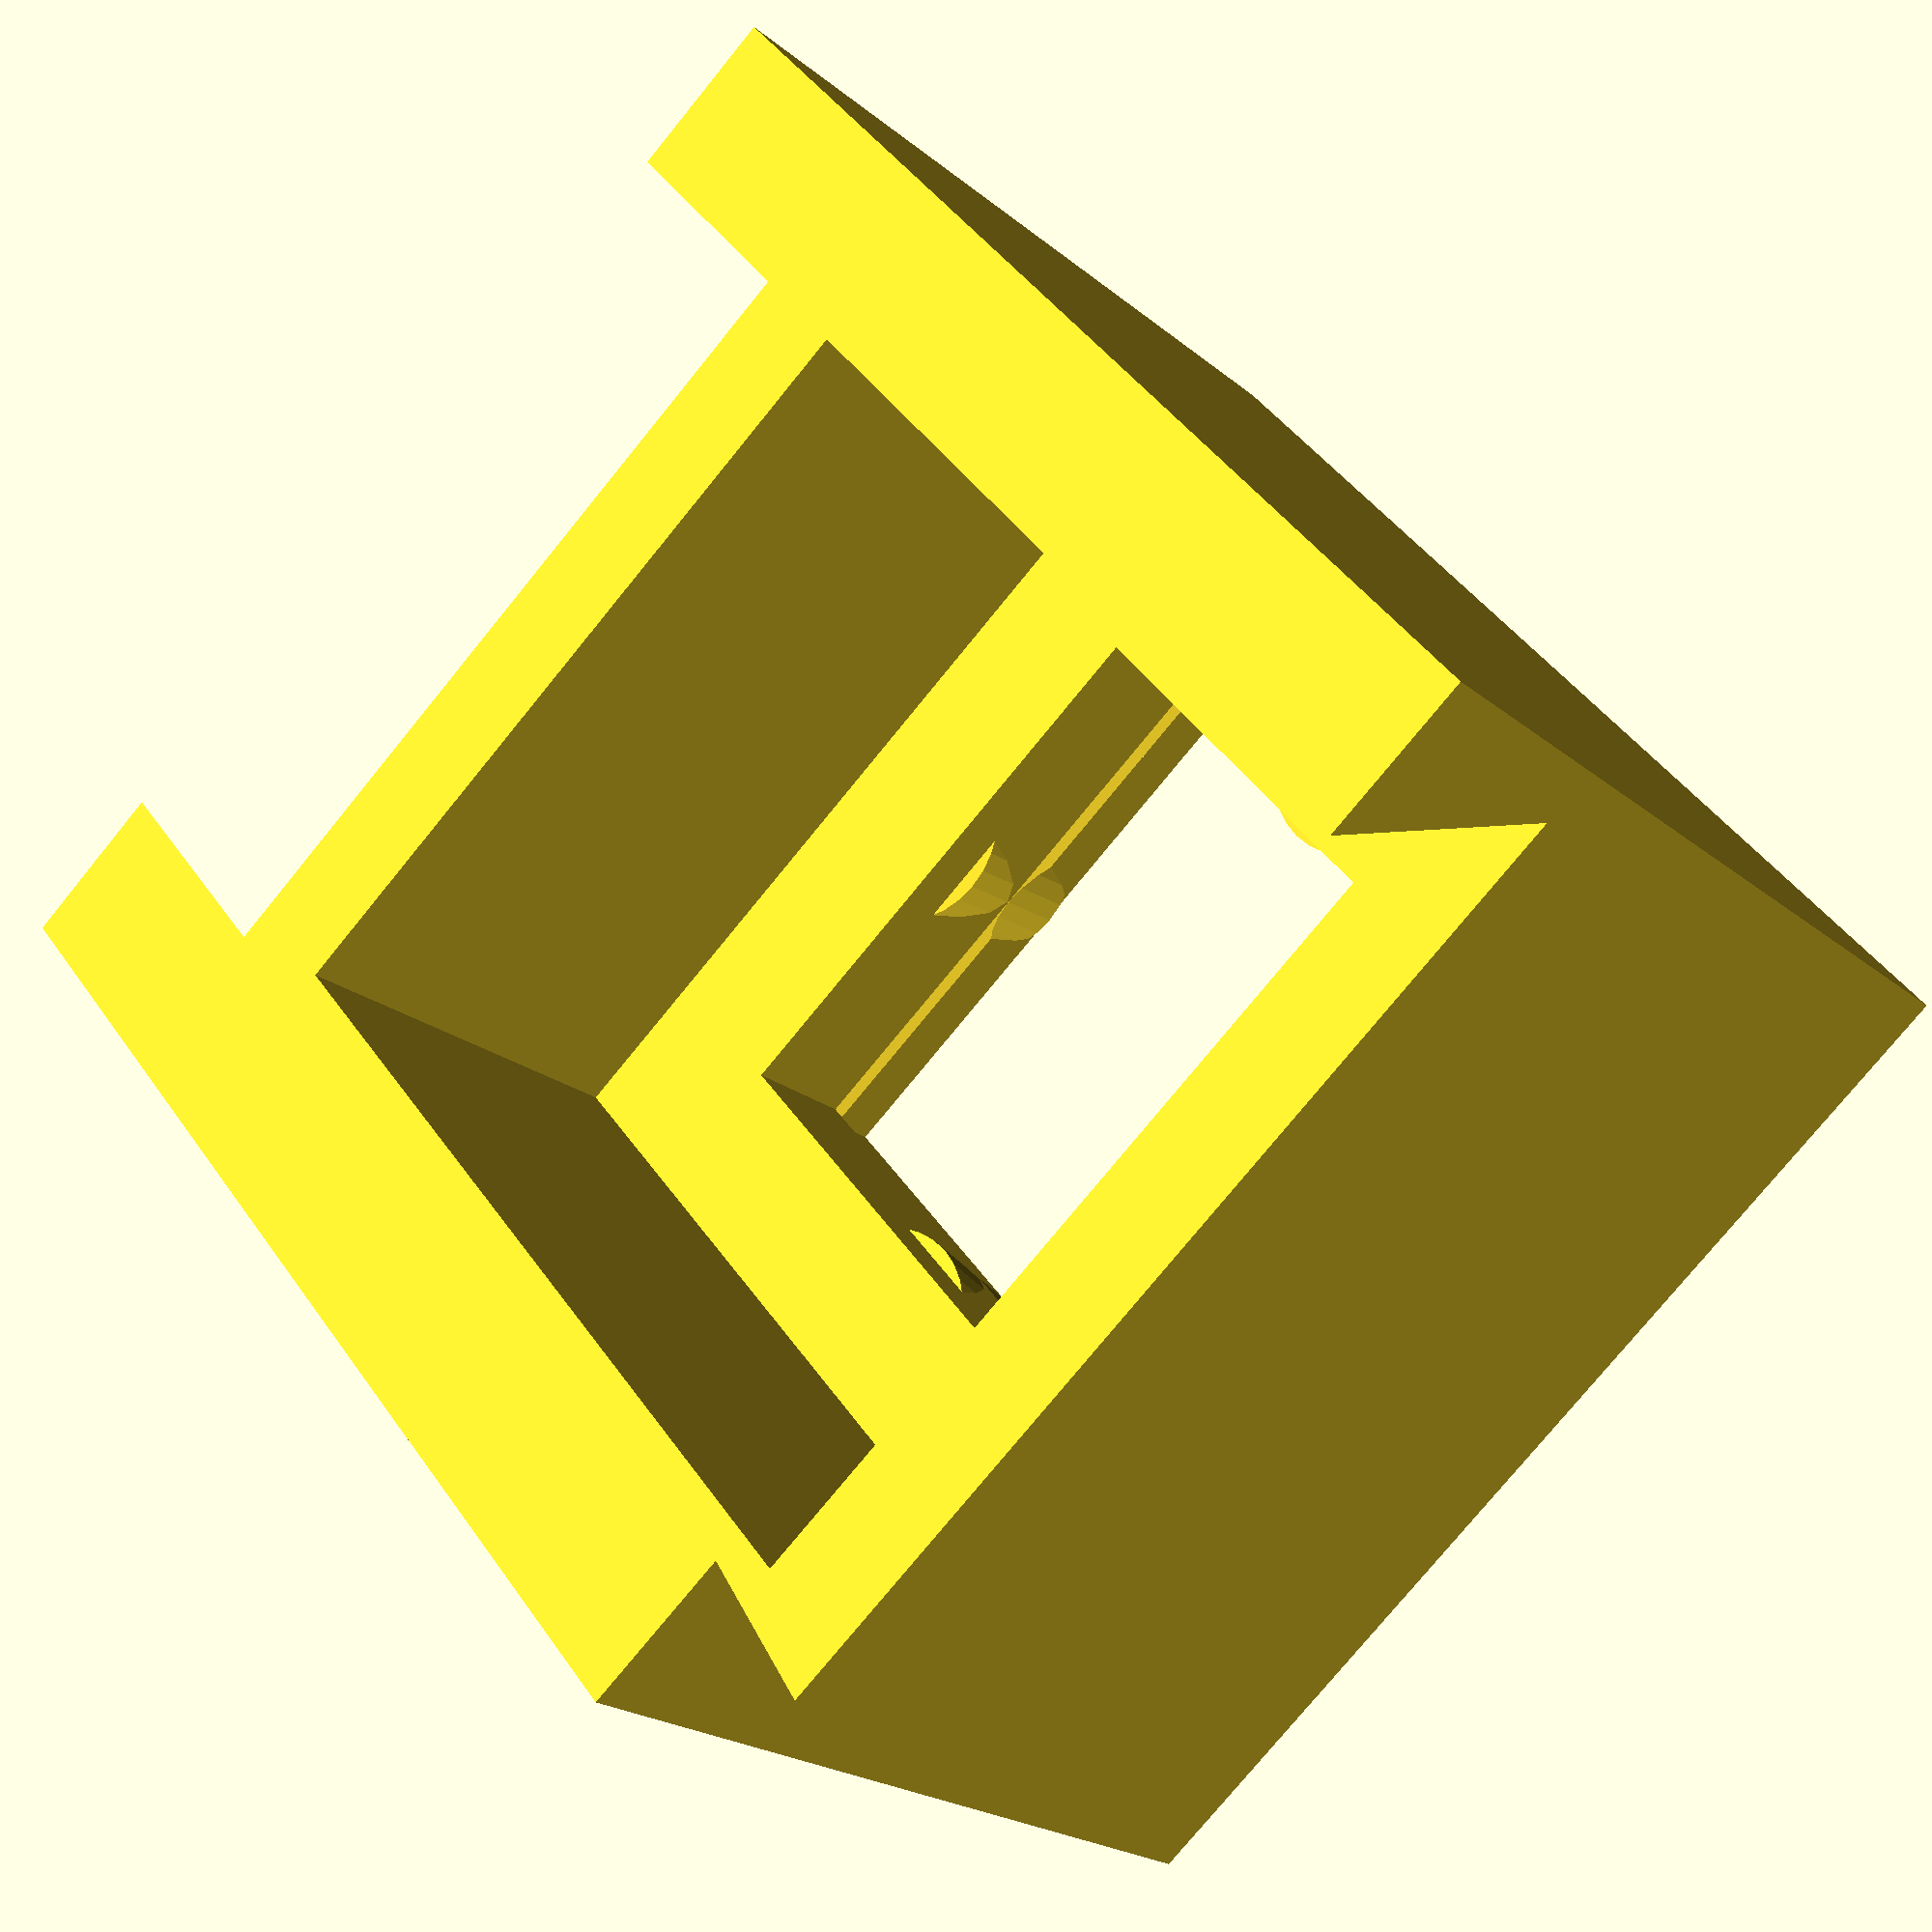
<openscad>


w0 = 5.6;
h0 = 0.5;
w1 = 5.2;
h1 = 0.4;
w2 = 5.2;
h2 = 1.2;
w3 = 8;
h3 = 4;
w4 = 9;
h4 = 2;
w5 = 7.1;

module cutout() {
    union() {
        rotate([0,0,45])
        cylinder(h=h0+0.01,d1=w0*sqrt(2),d2=w0*sqrt(2), $fn=4);

        translate([0,0,h0])
        rotate([0,0,45])
        cylinder(h=h1+0.01,d1=w0*sqrt(2),d2=w1*sqrt(2), $fn=4);

        translate([0,0,h0+h1])
        rotate([0,0,45])
        cylinder(h=h2+0.01,d1=w2*sqrt(2),d2=w2*sqrt(2), $fn=4);

        translate([0,0,h0+h1+h2+h3/2])
        cube([w3,8,h3+0.02], center=true);

        pts = [[-w4/2,0],[-w5/2,h4],[w5/2,h4],[w4/2,0]];
        translate([0,0,h0+h1+h2+h3])
        translate([0,10,0])
        rotate([90,0,0])
        linear_extrude(height=20)
        polygon(pts);
    }
}

union() {
difference() {
    translate([0,0,(h0+h1+h2+h3+h4)/2])
    cube([10,10,h0+h1+h2+h3+h4-0.03], center=true);
    translate([0,0,-0.01])
    cutout();
}
/*
1.84 1.87 funktioniert nicht
1.80 war glaube ich zu locker
1.82 noch zu testen
*/
pfd=1.82;  
translate([7/2+0.15,0,0.2])
rotate([0,-10,0])
cylinder(d=pfd,h=1.6, $fn=32);

translate([-7/2-0.15,0,0.2])
rotate([0,10,0])
cylinder(d=pfd,h=1.6, $fn=32);

translate([0,7/2+0.15,0.2])
rotate([10,0,0])
cylinder(d=pfd,h=1.6, $fn=32);

translate([0,-7/2-0.15,0.2])
rotate([-10,0,0])
cylinder(d=pfd,h=1.6, $fn=32);
}


</openscad>
<views>
elev=20.8 azim=319.9 roll=34.4 proj=p view=solid
</views>
